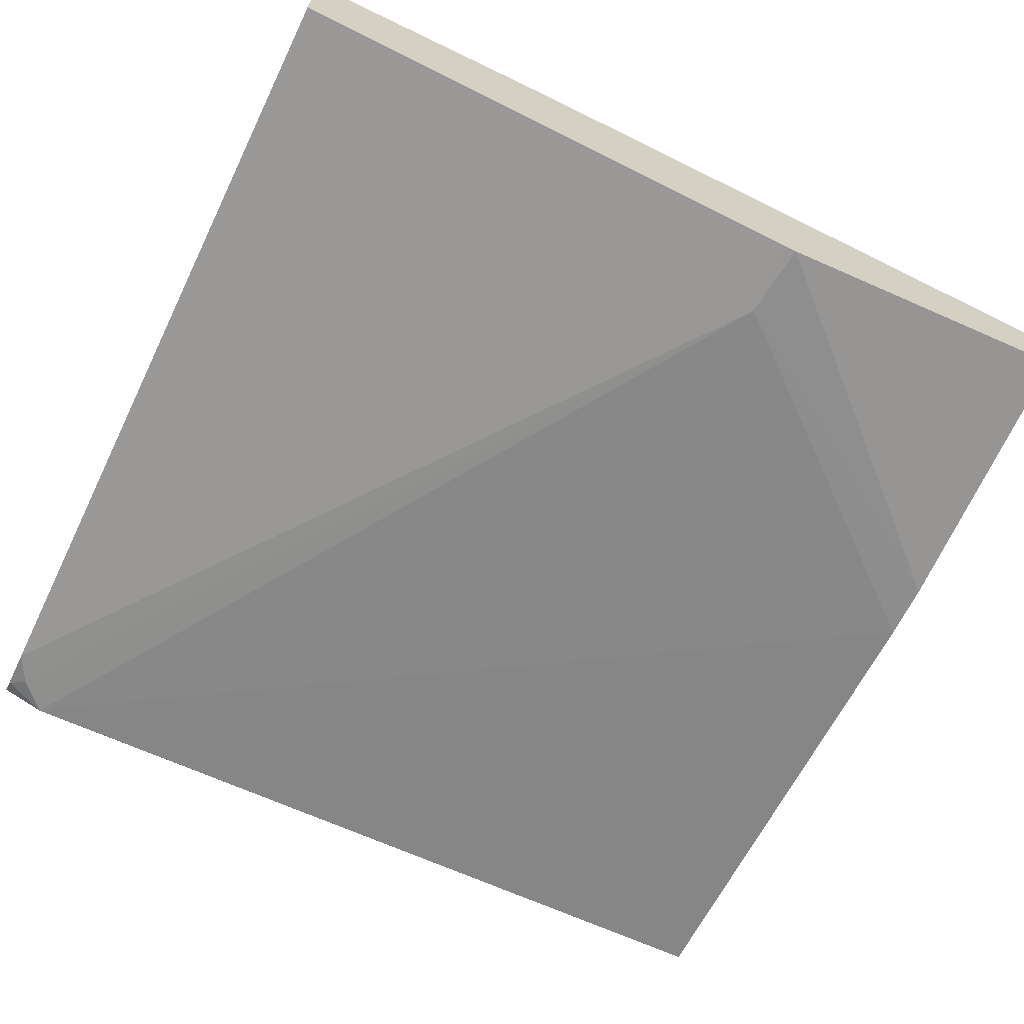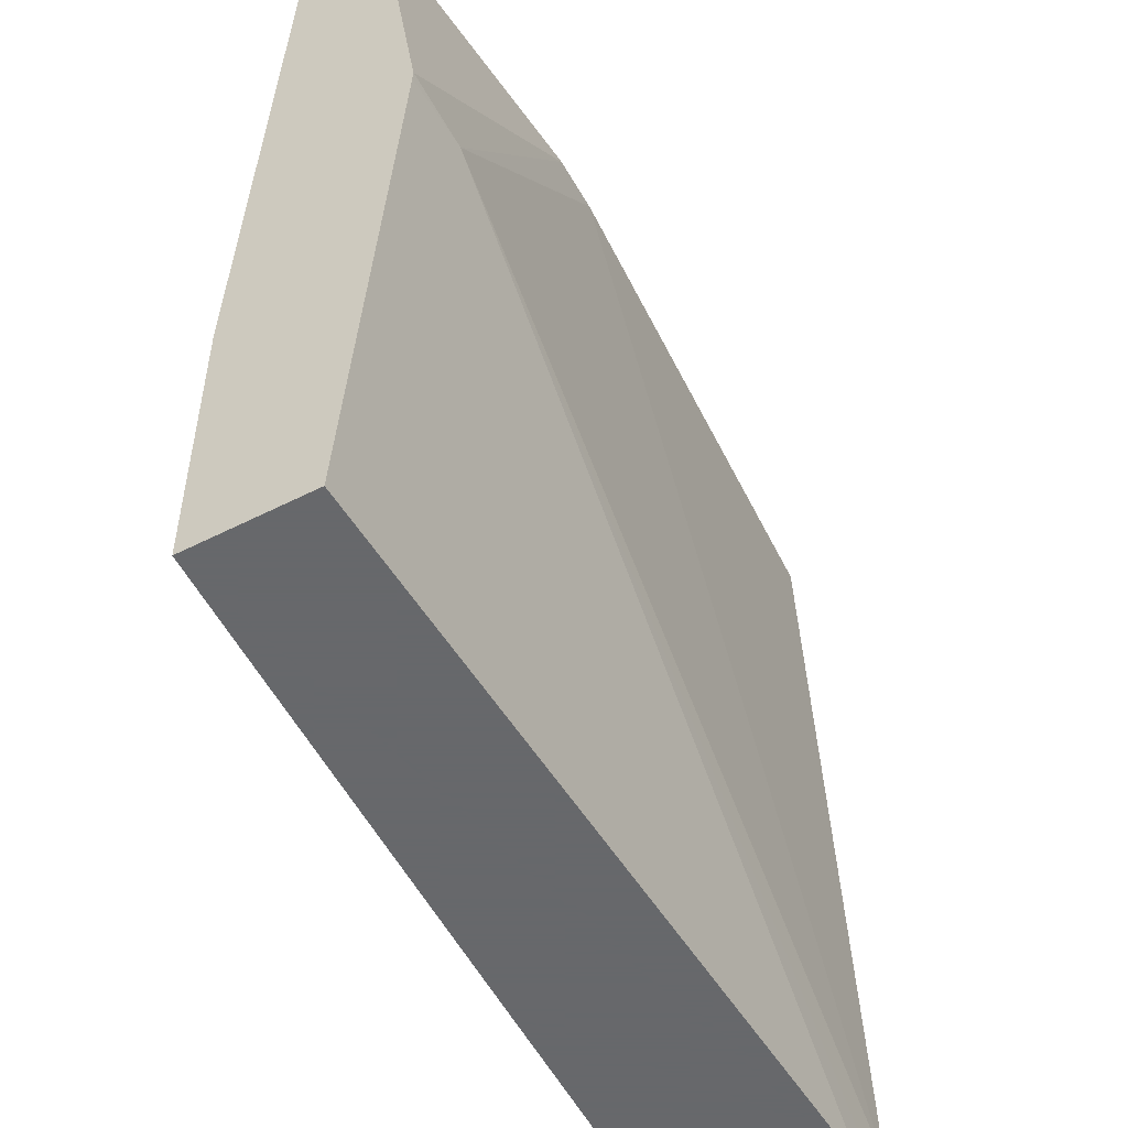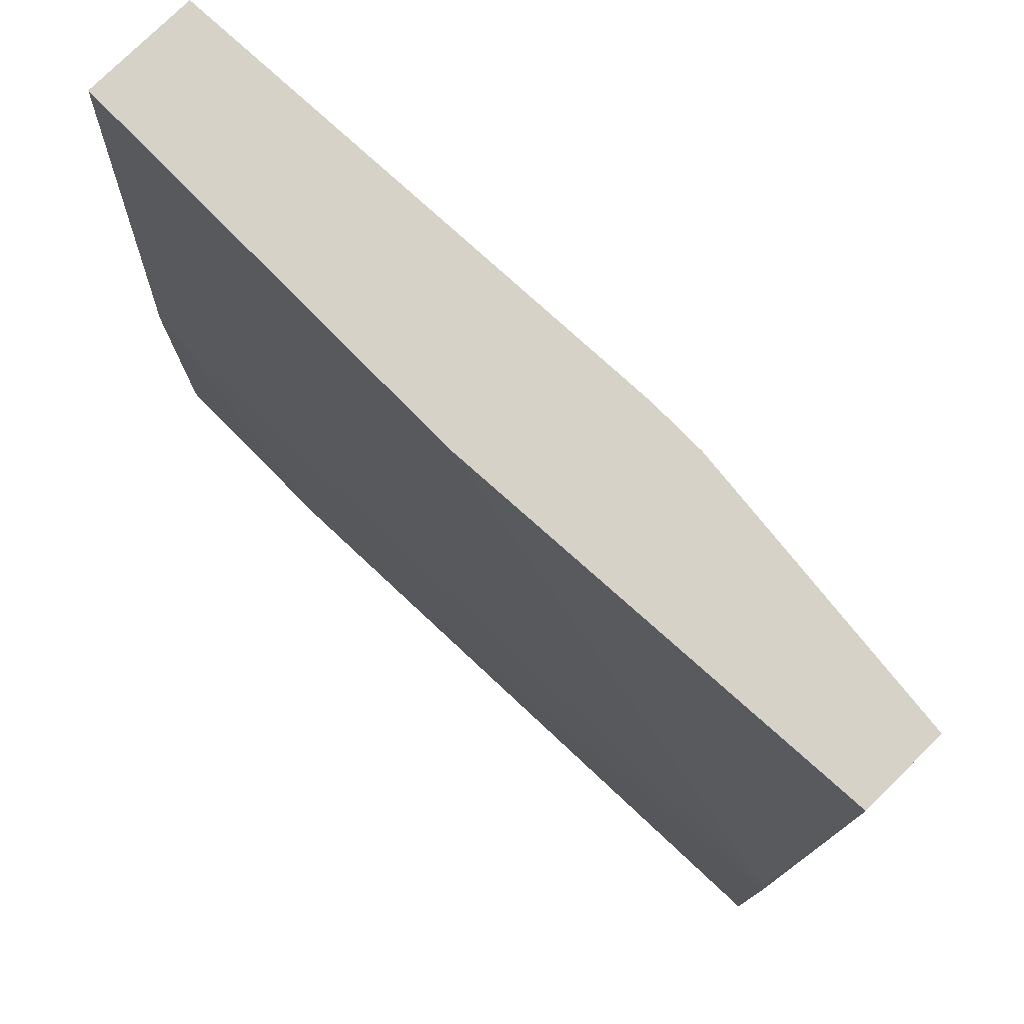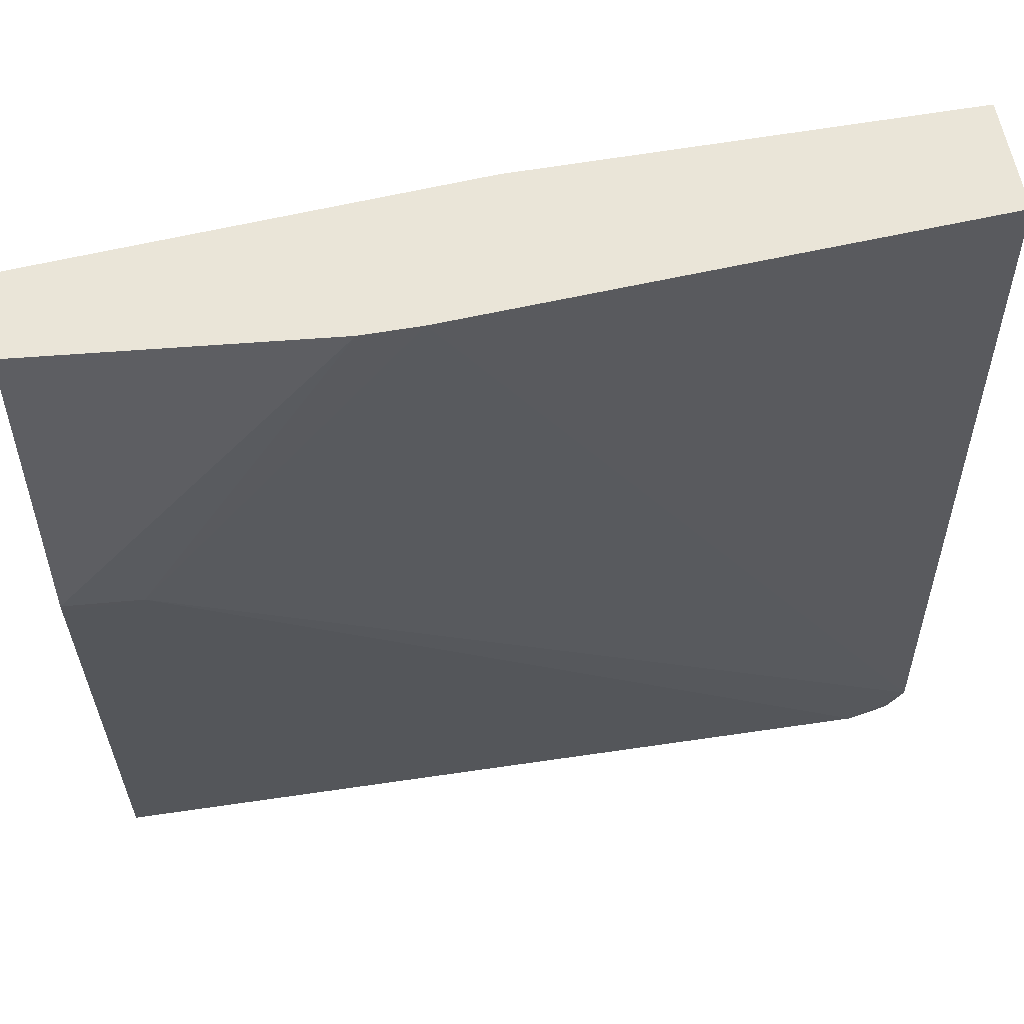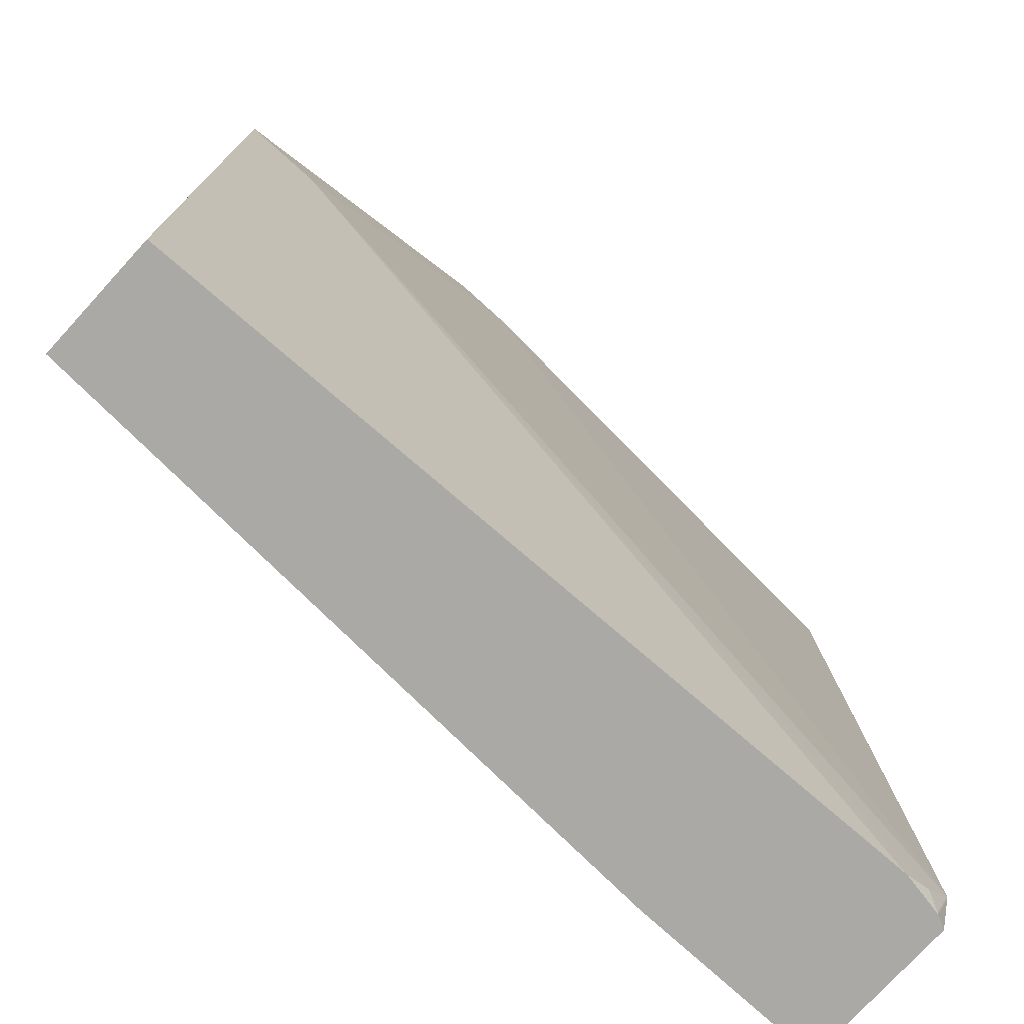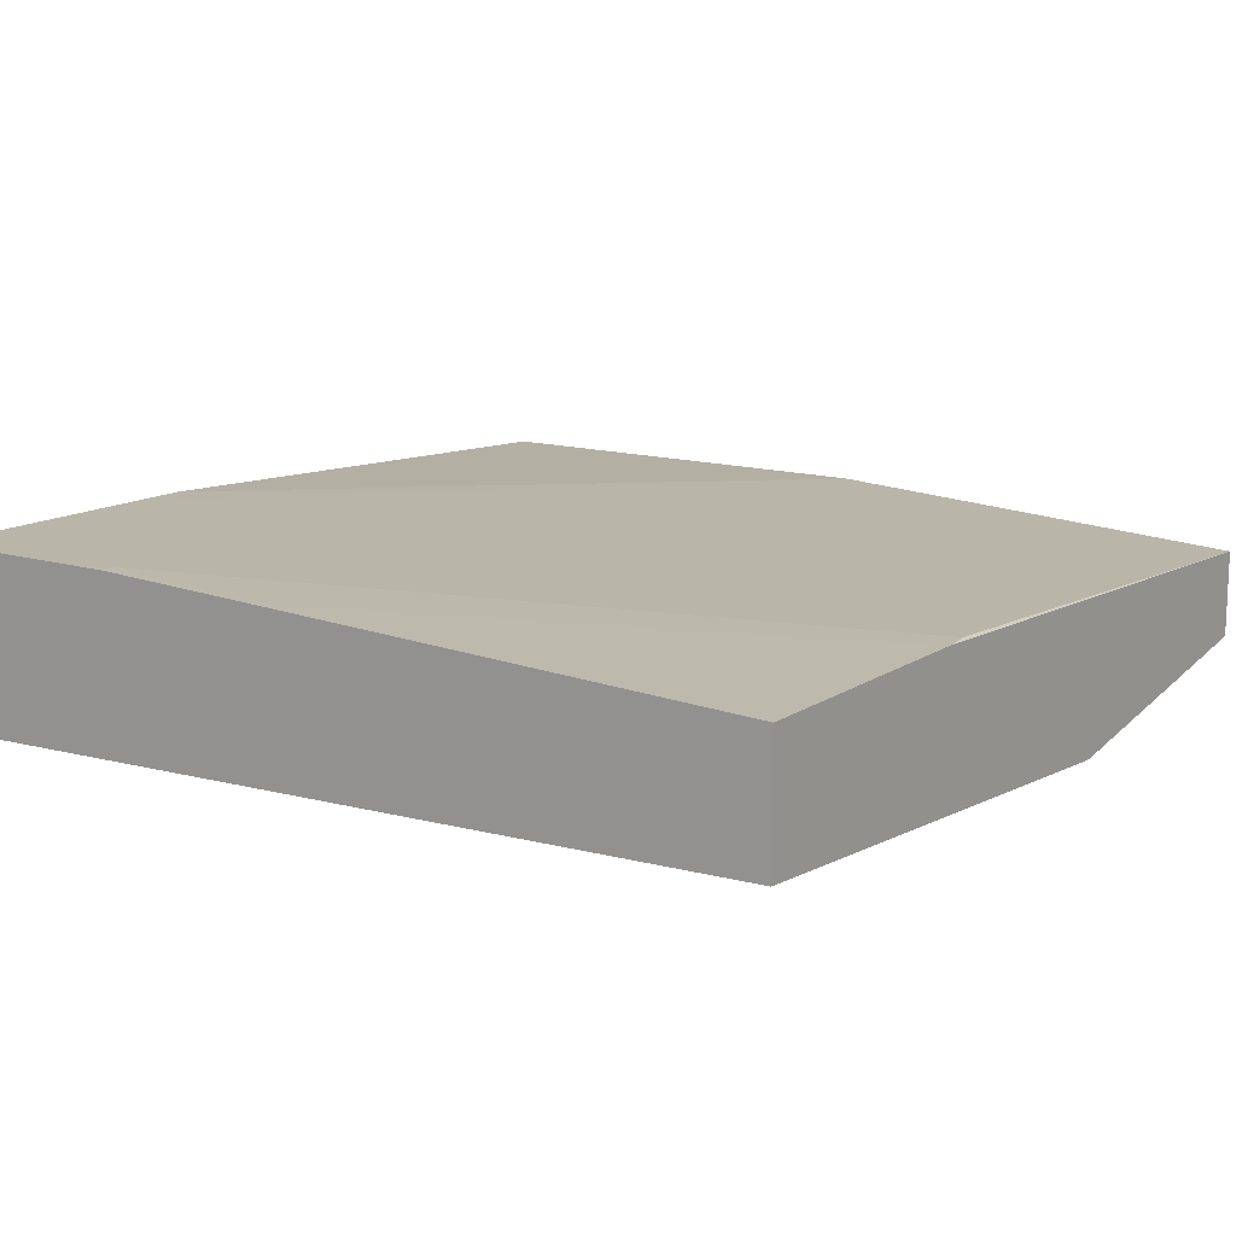
<metadata>
{"format":"obj","ext":"obj","renderer":"f3d","projection":"perspective","resolution":1024,"background":"white","views":[{"elev":-65.9,"azim":-115.9,"up":"+Y"},{"elev":-52.3,"azim":-61.2,"up":"+Z"},{"elev":77.4,"azim":-134.5,"up":"+Z"},{"elev":58.8,"azim":-10.2,"up":"+Z"},{"elev":-75.5,"azim":-42.4,"up":"+Z"},{"elev":13.4,"azim":-145.7,"up":"+Y"}]}
</metadata>
<code>
v -0.00204 -0.0935 0.000262
v 0.1559 -0.1091 0.000262
v -0.00204 -0.04675 0.000262
v -0.00204 -0.12 -0.1746
v 0.187 -0.1091 0.000262
v 0.03897 -0.1208 -0.1793
v 0.2337 -0.03117 0.000262
v 2.876e-05 -0.03117 -0.3116
v -0.00204 -0.03117 -0.3273
v -0.00204 -0.1197 -0.1803
v 0.4677 -0.09356 0.000262
v 0.4675 -0.1091 -0.4519
v 0.4363 -0.1091 -0.4759
v 0.4519 -0.1091 -0.4675
v 0.4677 -0.03111 0.000262
v 0.4675 -0.01559 -0.3116
v 0.4519 -0.01559 -0.3273
v 0.3584 -0.01559 -0.4675
v 0.2733 -0.01919 -0.4759
v -0.00204 -0.03117 -0.4759
v -0.00204 -0.09769 -0.4759
v 0.4677 -0.109 -0.4519
v 0.4677 -0.109 -0.4521
v 0.4591 -0.105 -0.4759
v 0.4597 -0.1052 -0.4753
v 0.4677 -0.01559 -0.3116
v 0.3584 -0.01559 -0.4759
v 0.4603 -0.1047 -0.4759
v 0.4676 -0.1011 -0.4759
v 0.4677 -0.1033 -0.4674
v 0.4677 -0.01559 -0.4759
v 0.4677 -0.06026 -0.4759
v 0.4677 -0.1032 -0.4676
v 0.4677 -0.1032 -0.4675
f 13 29 28
f 13 32 29
f 13 31 32
f 13 27 31
f 13 19 27
f 13 20 19
f 11 26 15
f 12 23 22
f 12 14 23
f 11 31 26
f 11 32 31
f 11 33 32
f 13 28 24
f 13 21 20
f 13 24 25
f 18 27 19
f 14 25 23
f 15 26 16
f 16 26 31
f 16 31 27
f 16 27 18
f 16 18 17
f 11 34 33
f 23 25 28
f 23 28 29
f 23 29 30
f 24 28 25
f 29 32 33
f 29 33 34
f 29 34 30
f 13 25 14
f 11 30 34
f 1 10 4
f 11 22 23
f 1 2 5
f 1 5 11
f 1 11 15
f 1 15 7
f 1 7 3
f 1 3 9
f 1 9 20
f 1 20 21
f 1 21 10
f 1 4 2
f 2 4 6
f 2 6 5
f 3 7 8
f 3 8 9
f 11 23 30
f 5 6 12
f 4 10 6
f 10 21 13
f 9 19 20
f 9 18 19
f 8 18 9
f 8 17 18
f 7 17 8
f 11 12 22
f 7 15 16
f 6 14 12
f 6 13 14
f 6 10 13
f 5 12 11
f 7 16 17

</code>
